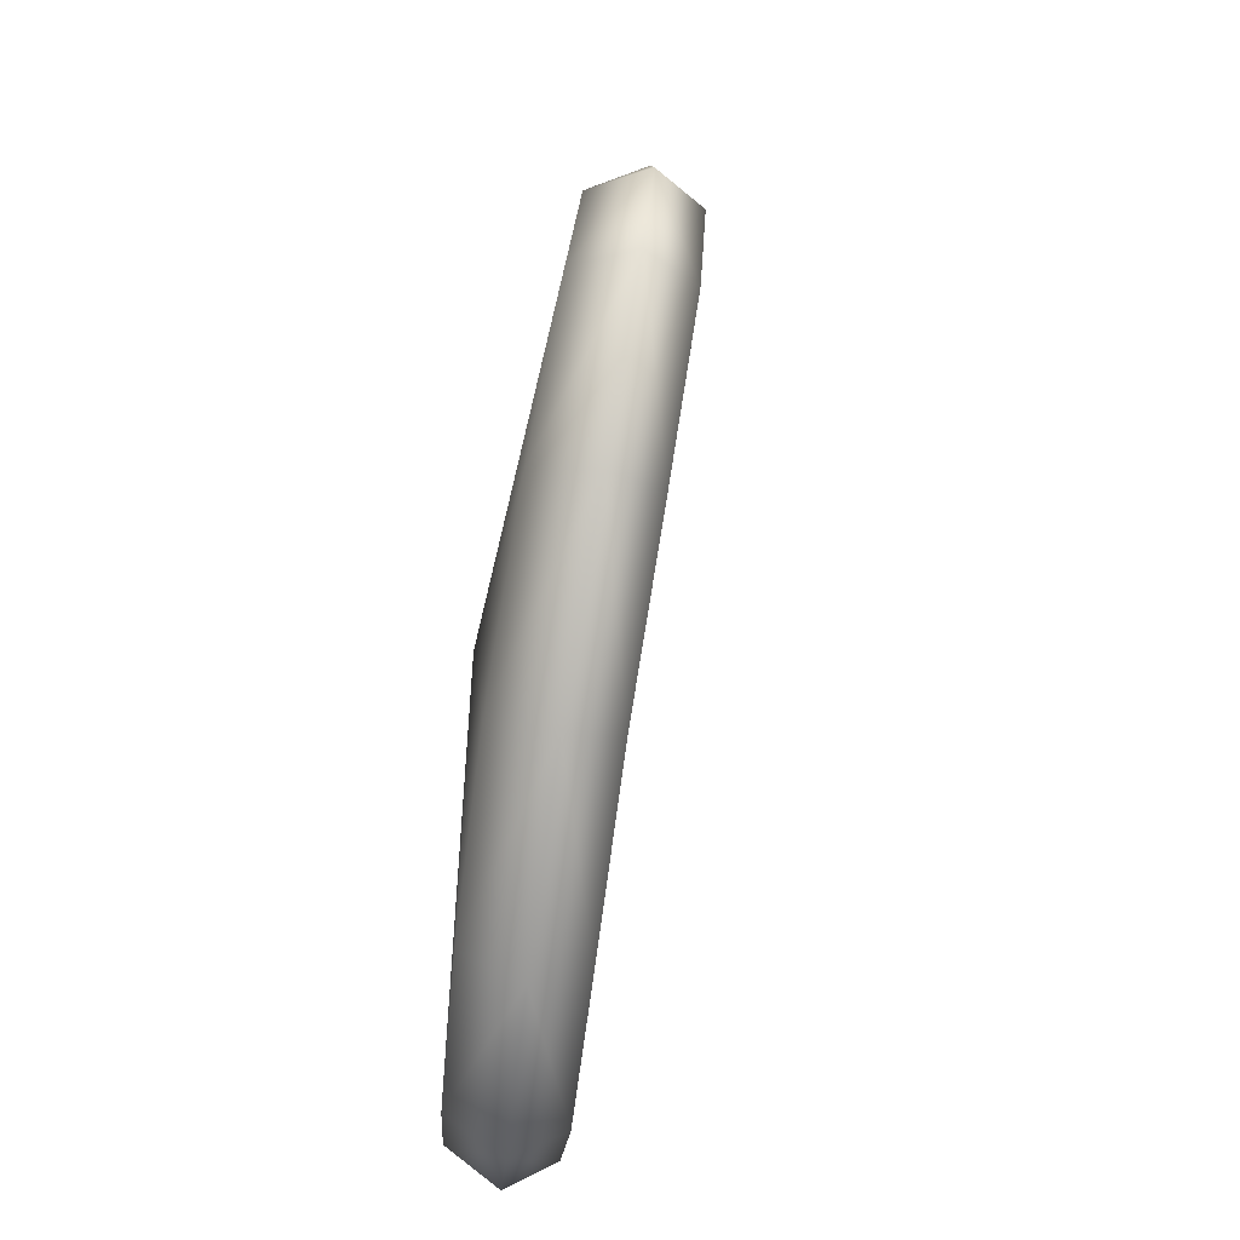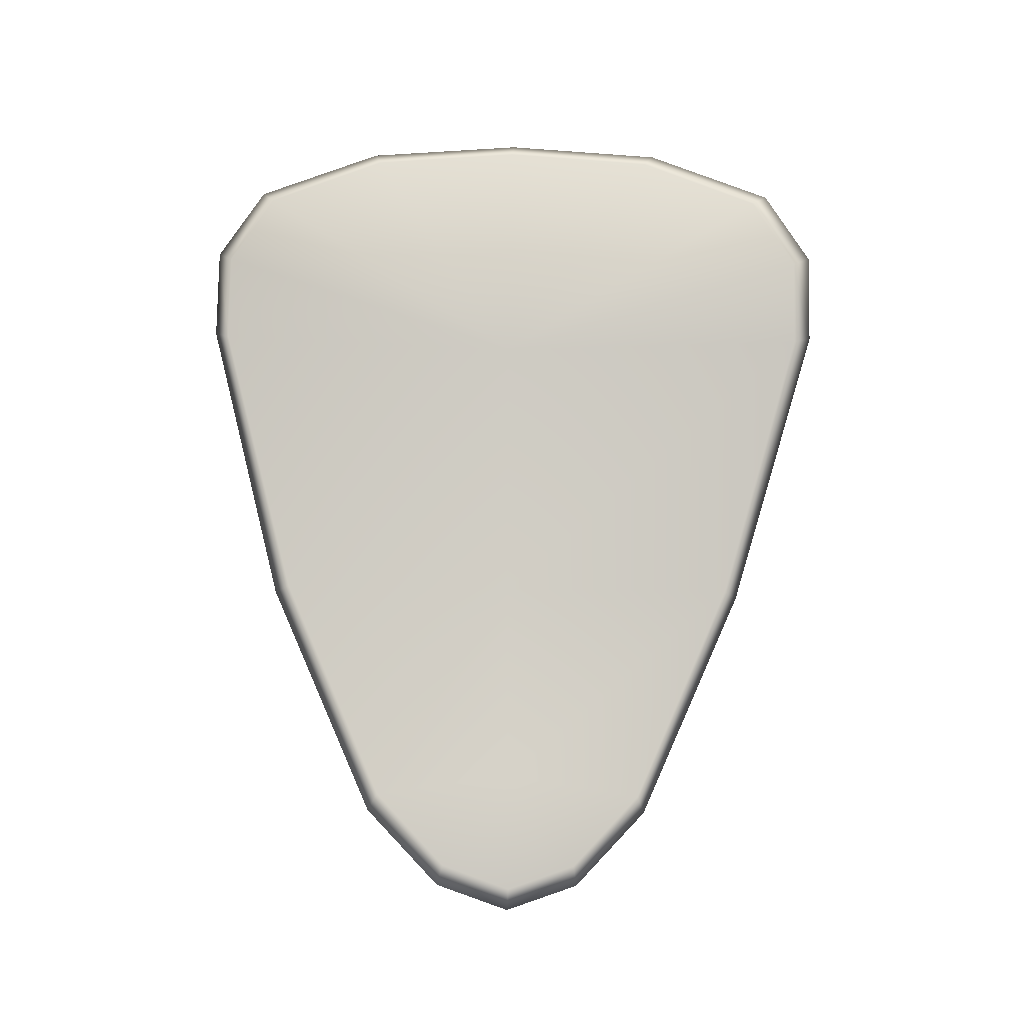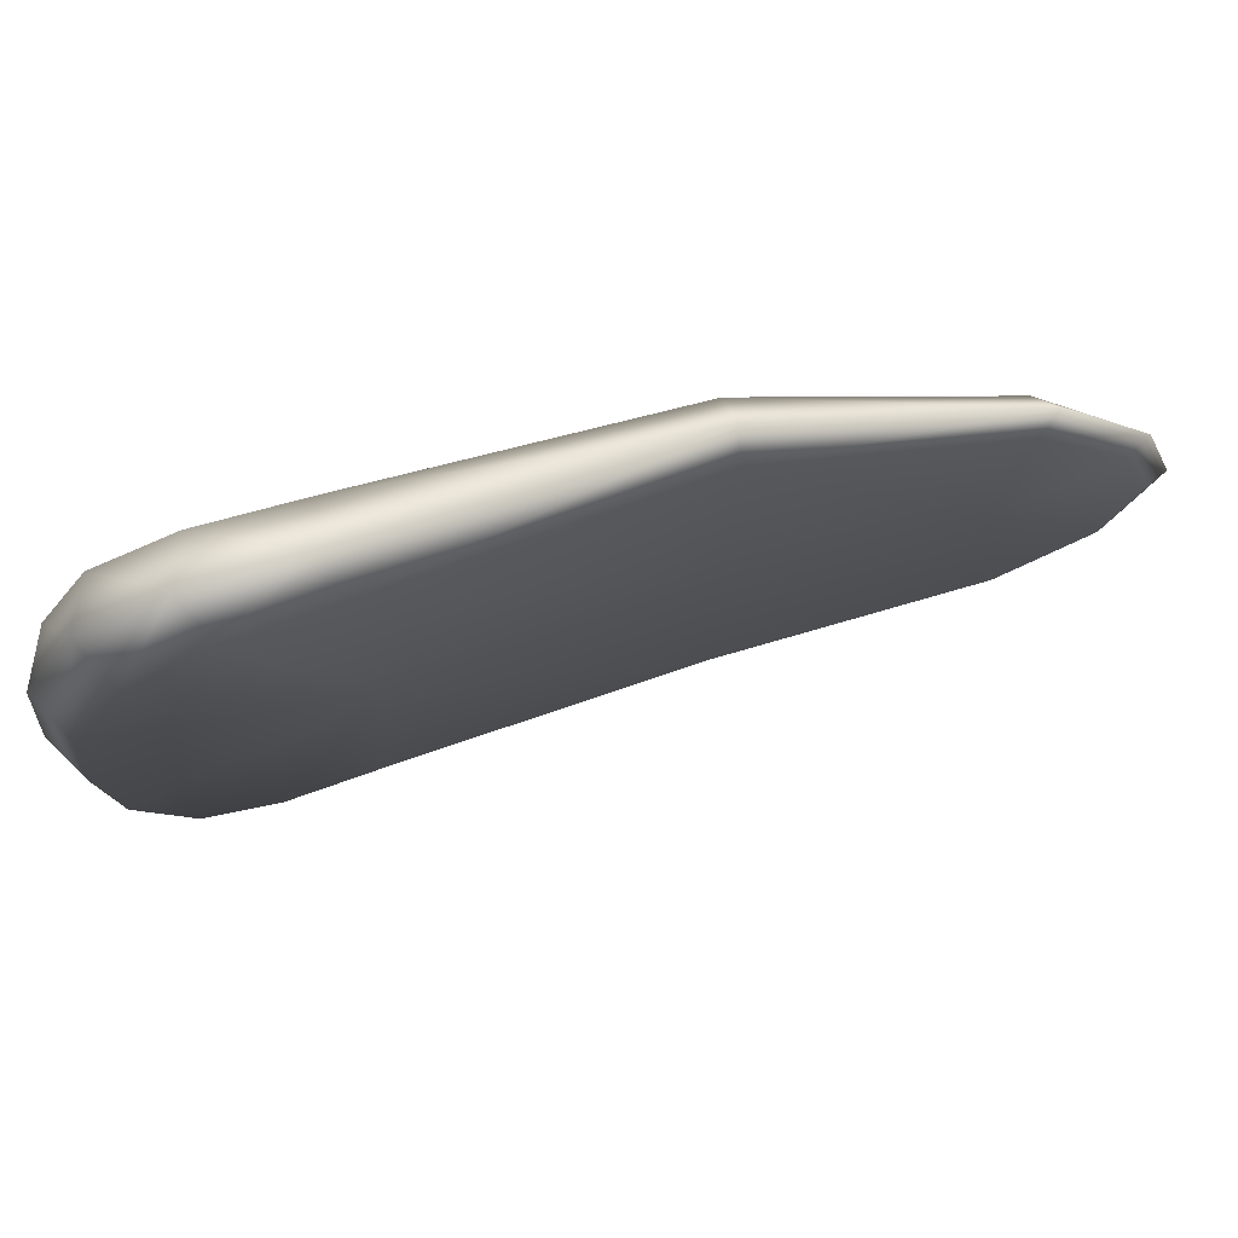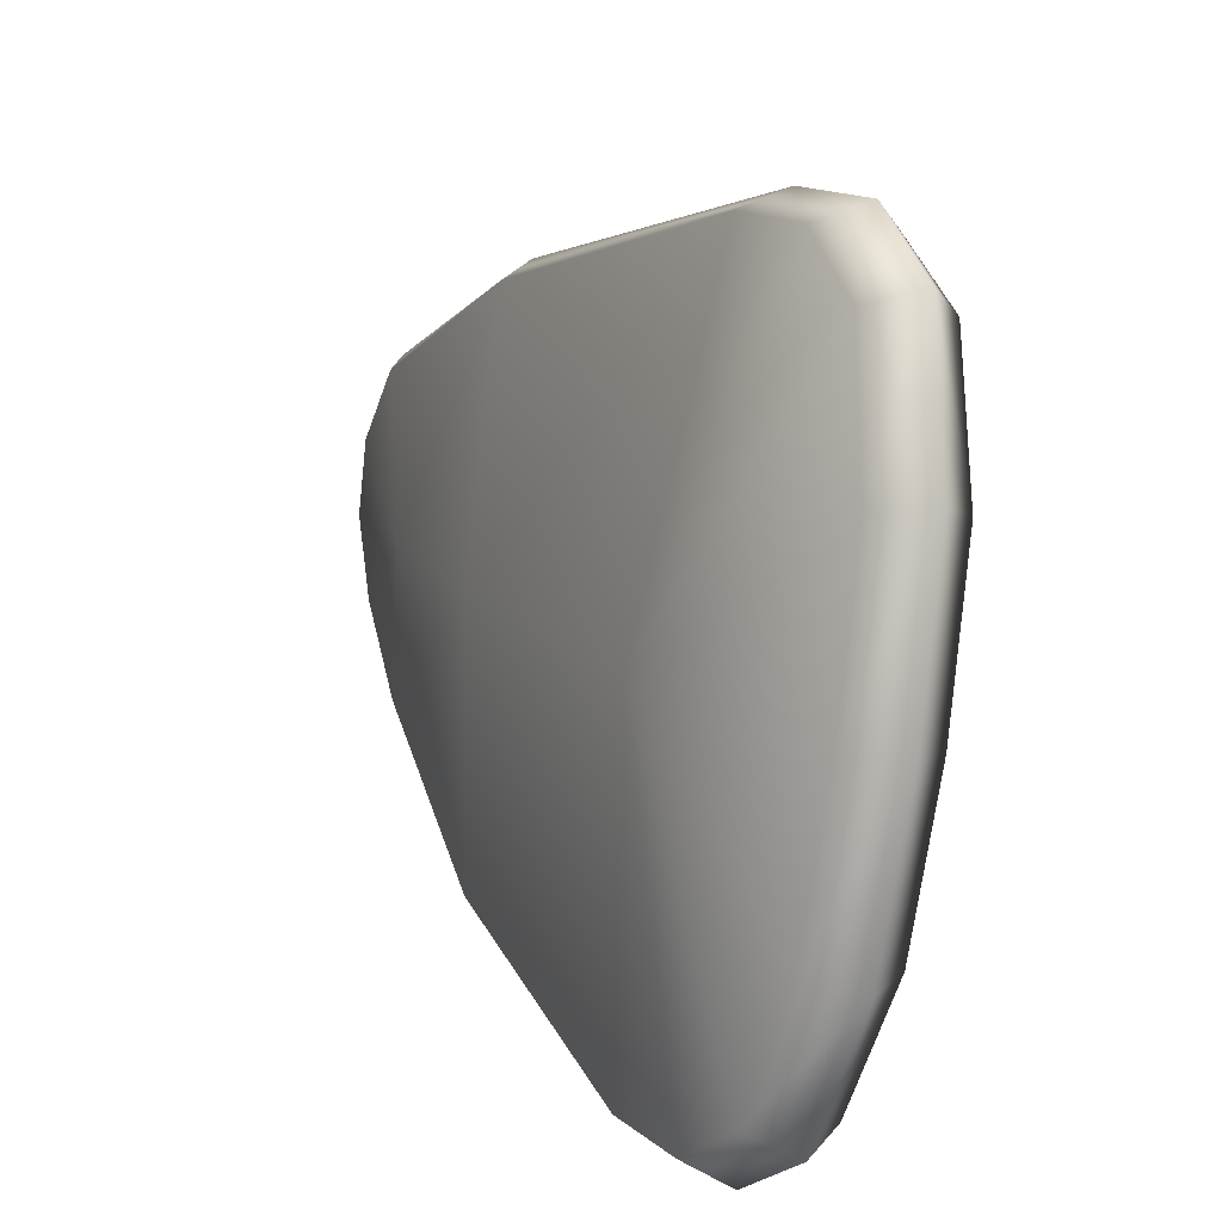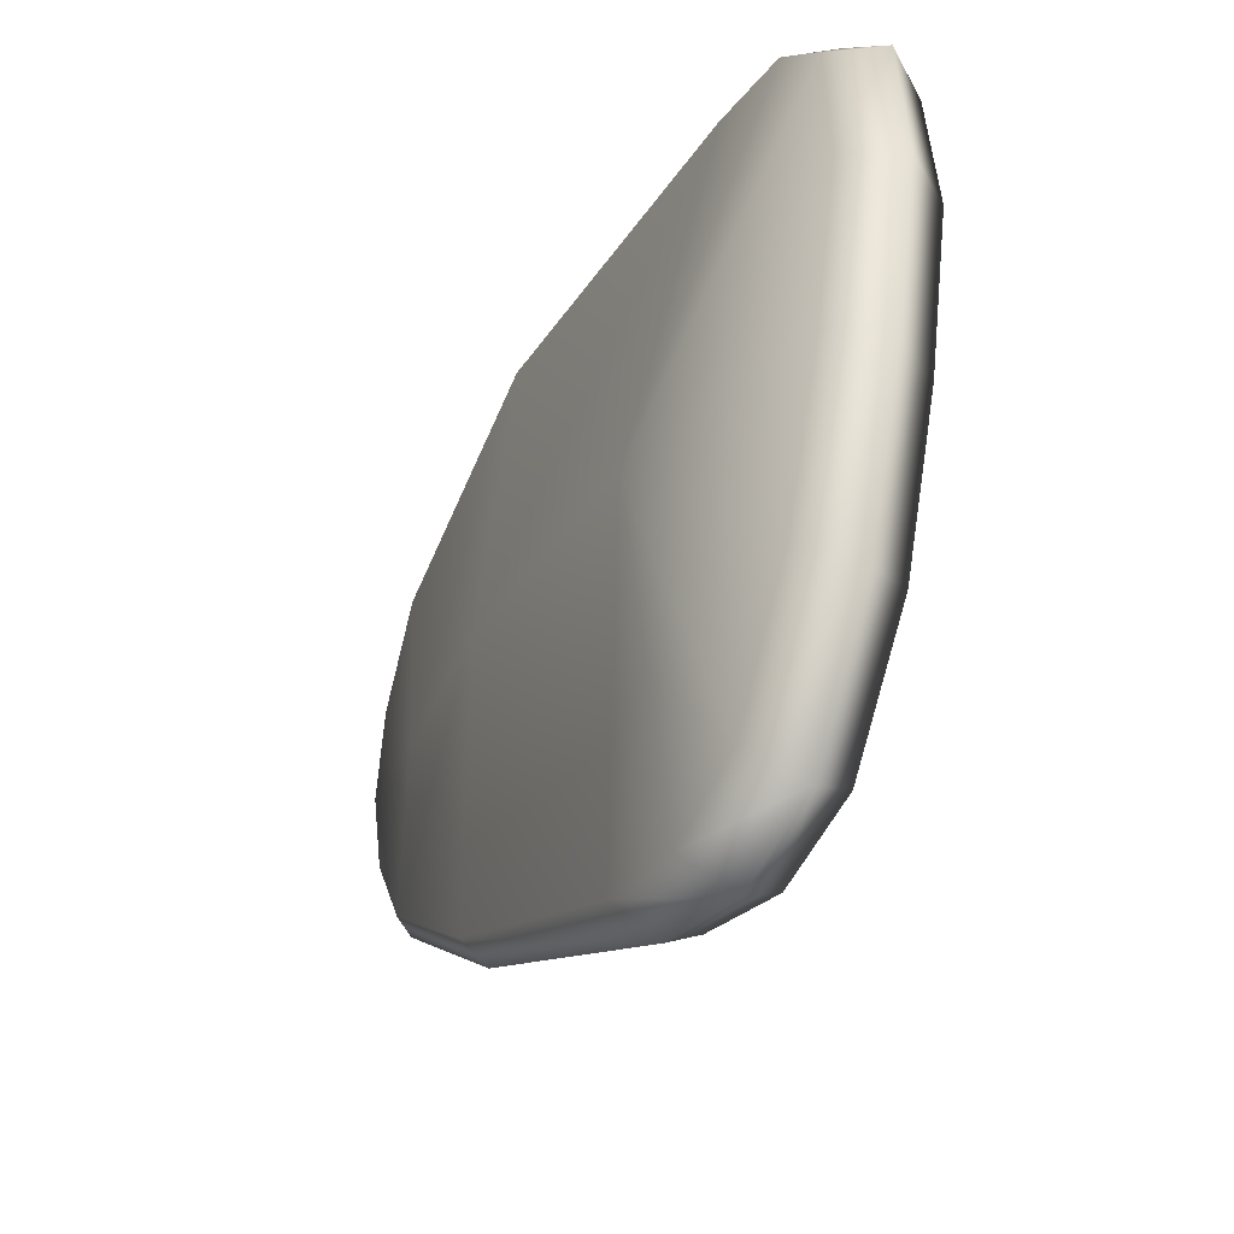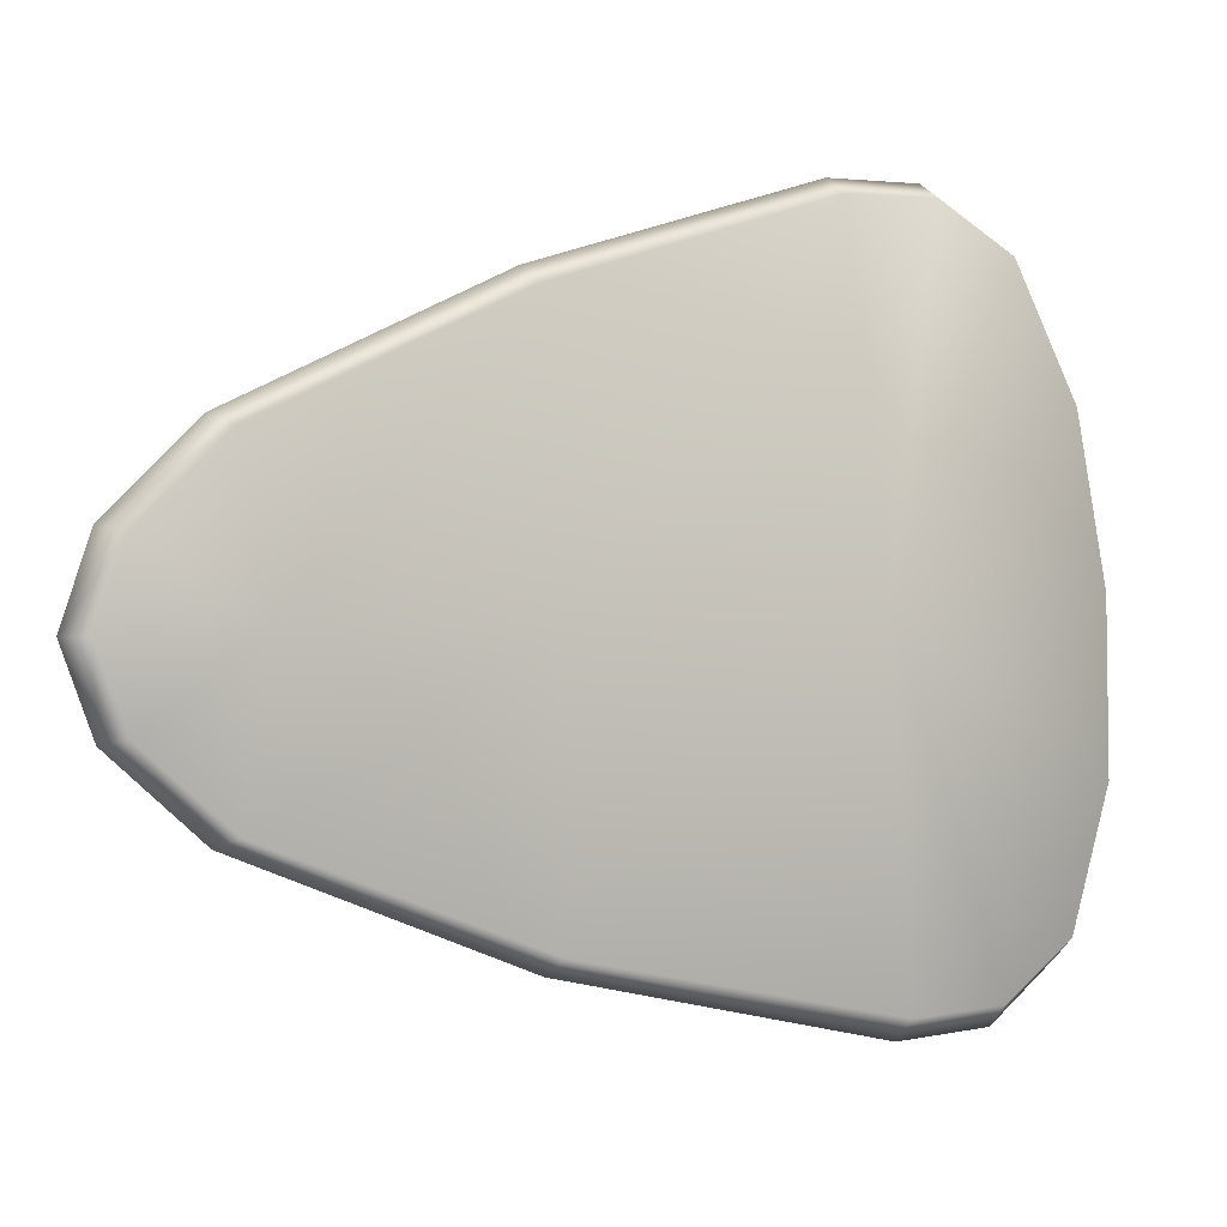
<metadata>
{"format":"obj","ext":"obj","renderer":"f3d","projection":"perspective","resolution":1024,"background":"white","views":[{"elev":9.1,"azim":7.0,"up":"+Y"},{"elev":-14.3,"azim":83.0,"up":"+Z"},{"elev":69.3,"azim":80.0,"up":"+Y"},{"elev":13.9,"azim":-23.9,"up":"+Y"},{"elev":-26.0,"azim":-21.9,"up":"+Y"},{"elev":4.2,"azim":-113.5,"up":"+Y"}]}
</metadata>
<code>
g wing_r
v 0.0304 0.1716 0.1899
v 0.01383 0.1843 0.188
v -7.456e-05 0.1084 0.0165
v 0.08545 0.2208 0.3834
v 0.06556 0.2393 0.3935
v 0.09629 0.2197 0.4454
v 0.07457 0.2385 0.459
v 0.09877 0.1871 0.4945
v 0.07527 0.2041 0.5109
v 0.05095 -0.005476 0.379
v 0.01881 -0.002072 0.1902
v 0.08835 0.1013 0.5287
v 0.07527 0.2041 0.5109
v 0.06312 0.1129 0.5471
v 0.07209 -0.00467 0.5388
v 0.04563 1.174e-09 0.5578
v 0.05682 -0.1105 0.5327
v 0.02953 -0.1129 0.5514
v 0.04175 -0.196 0.5017
v 0.01452 -0.2041 0.5186
v 0.02966 -0.228 0.4538
v 0.01452 -0.2041 0.5186
v 0.003577 -0.2385 0.468
v 0.01861 -0.2284 0.3919
v -0.005653 -0.2393 0.4025
v 0.003489 -0.1744 0.1916
v -0.01417 -0.1843 0.1898
v 0.008884 -0.1019 0.02799
v -0.002019 -0.1084 0.01651
v 0.009747 -0.0001958 0.04267
v 0.009546 -0.05093 -0.02596
v -0.002019 -0.1084 0.01651
v 0.01158 0.1016 0.02796
v -7.456e-05 0.1084 0.0165
v -1.954e-05 0.05425 -0.04025
v 0.009711 0.0509 -0.02596
v 0.009163 6.692e-17 -0.04384
v -5.003e-05 -0.05425 -0.04025
v 5.137e-17 7.035e-17 -0.05902
v -0.0101 -0.0509 -0.02593
v -0.0147 -0.1016 0.02825
v -0.009163 6.614e-17 -0.04384
v -0.00994 0.05093 -0.02593
v -0.01496 0.0001958 0.043
v -0.01216 0.1019 0.02822
v -7.456e-05 0.1084 0.0165
v -0.005723 0.1744 0.1923
v -7.456e-05 0.1084 0.0165
v -0.0295 0.002072 0.1937
v -0.03214 -0.1716 0.194
v -0.01417 -0.1843 0.1898
v -0.002019 -0.1084 0.01651
v -0.005653 -0.2393 0.4025
v -0.03174 -0.2208 0.3982
v 0.003577 -0.2385 0.468
v -0.02149 0.005476 0.3881
v 0.0351 0.2284 0.3898
v -0.02537 -0.2197 0.4608
v 0.01452 -0.2041 0.5186
v -0.01694 -0.1871 0.5091
v 0.01383 0.1843 0.188
v -7.456e-05 0.1084 0.0165
v 0.06556 0.2393 0.3935
v 0.04126 0.228 0.4523
v 0.07457 0.2385 0.459
v 0.04008 0.196 0.5019
v 0.07527 0.2041 0.5109
v 0.02719 0.1105 0.5365
v 0.07527 0.2041 0.5109
v 0.06312 0.1129 0.5471
v 0.01033 0.00467 0.5467
v 0.04563 1.174e-09 0.5578
v -0.004332 -0.1013 0.5405
v 0.02953 -0.1129 0.5514
v 0.01452 -0.2041 0.5186
g wing_r_0
f 3 2 1
f 1 2 4
f 2 5 4
f 4 5 6
f 5 7 6
f 6 7 8
f 7 9 8
f 4 6 10
f 6 8 10
f 4 10 11
f 1 4 11
f 8 12 10
f 8 13 12
f 13 14 12
f 12 14 15
f 12 15 10
f 14 16 15
f 15 16 17
f 10 15 17
f 16 18 17
f 17 18 19
f 10 17 19
f 18 20 19
f 10 19 21
f 19 22 21
f 22 23 21
f 21 23 24
f 10 21 24
f 23 25 24
f 10 24 26
f 24 25 26
f 25 27 26
f 11 10 26
f 26 27 28
f 11 26 28
f 27 29 28
f 30 11 28
f 1 11 30
f 30 28 31
f 28 32 31
f 33 1 30
f 33 34 1
f 35 34 33
f 36 33 30
f 36 35 33
f 30 31 37
f 36 30 37
f 32 38 31
f 31 38 37
f 37 39 36
f 39 35 36
f 38 39 37
f 38 32 40
f 32 41 40
f 39 38 42
f 38 40 42
f 35 39 43
f 39 42 43
f 40 44 42
f 44 43 42
f 41 44 40
f 35 43 45
f 45 43 44
f 46 35 45
f 47 45 44
f 48 45 47
f 49 44 41
f 49 47 44
f 50 49 41
f 51 50 41
f 52 51 41
f 51 53 50
f 53 54 50
f 53 55 54
f 56 49 50
f 54 56 50
f 56 57 49
f 57 47 49
f 58 56 54
f 55 58 54
f 55 59 58
f 59 60 58
f 60 56 58
f 61 47 57
f 61 62 47
f 63 61 57
f 63 57 64
f 64 57 56
f 65 63 64
f 65 64 66
f 66 64 56
f 67 65 66
f 68 66 56
f 69 66 68
f 70 69 68
f 70 68 71
f 71 68 56
f 72 70 71
f 71 56 73
f 72 71 73
f 73 56 60
f 74 72 73
f 74 73 60
f 75 74 60

</code>
